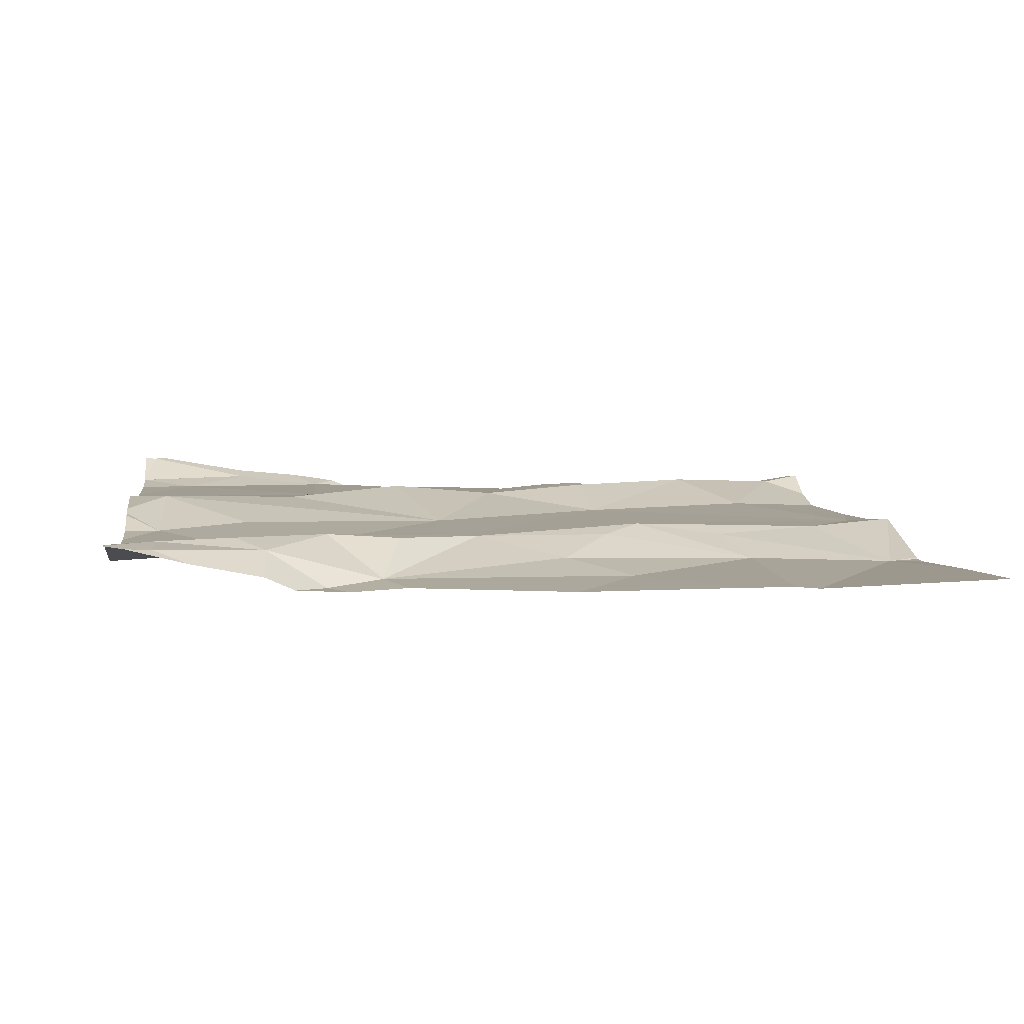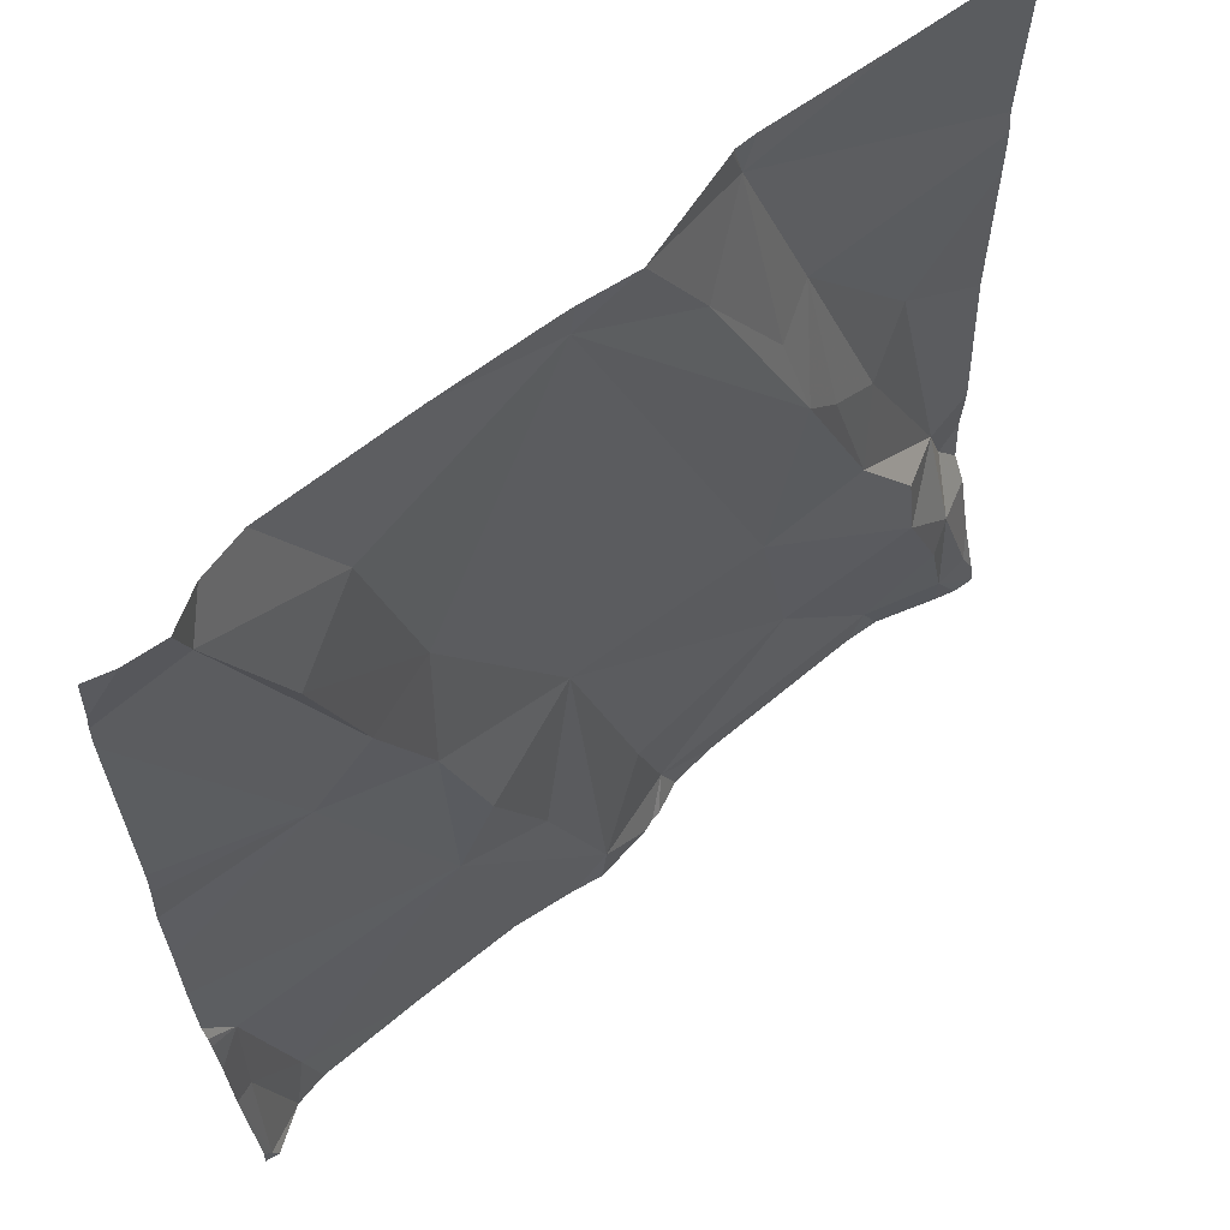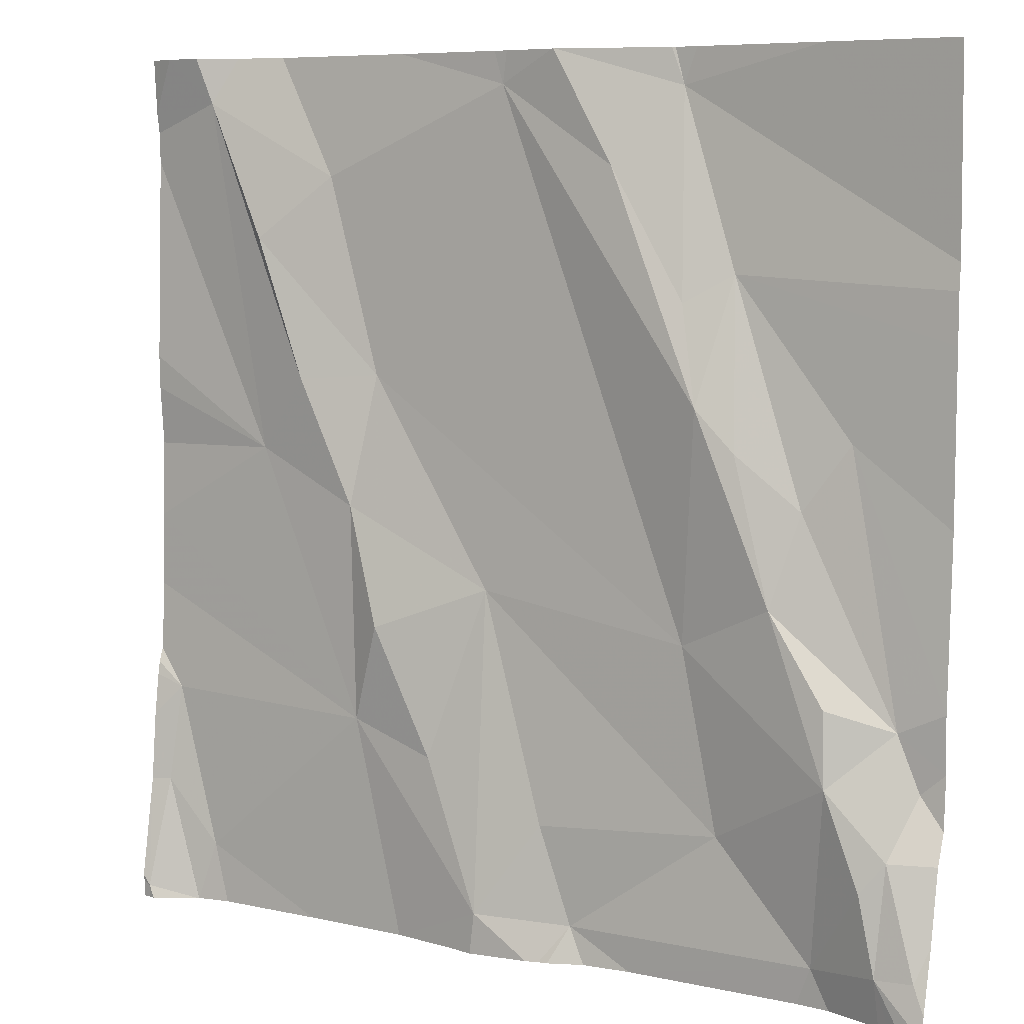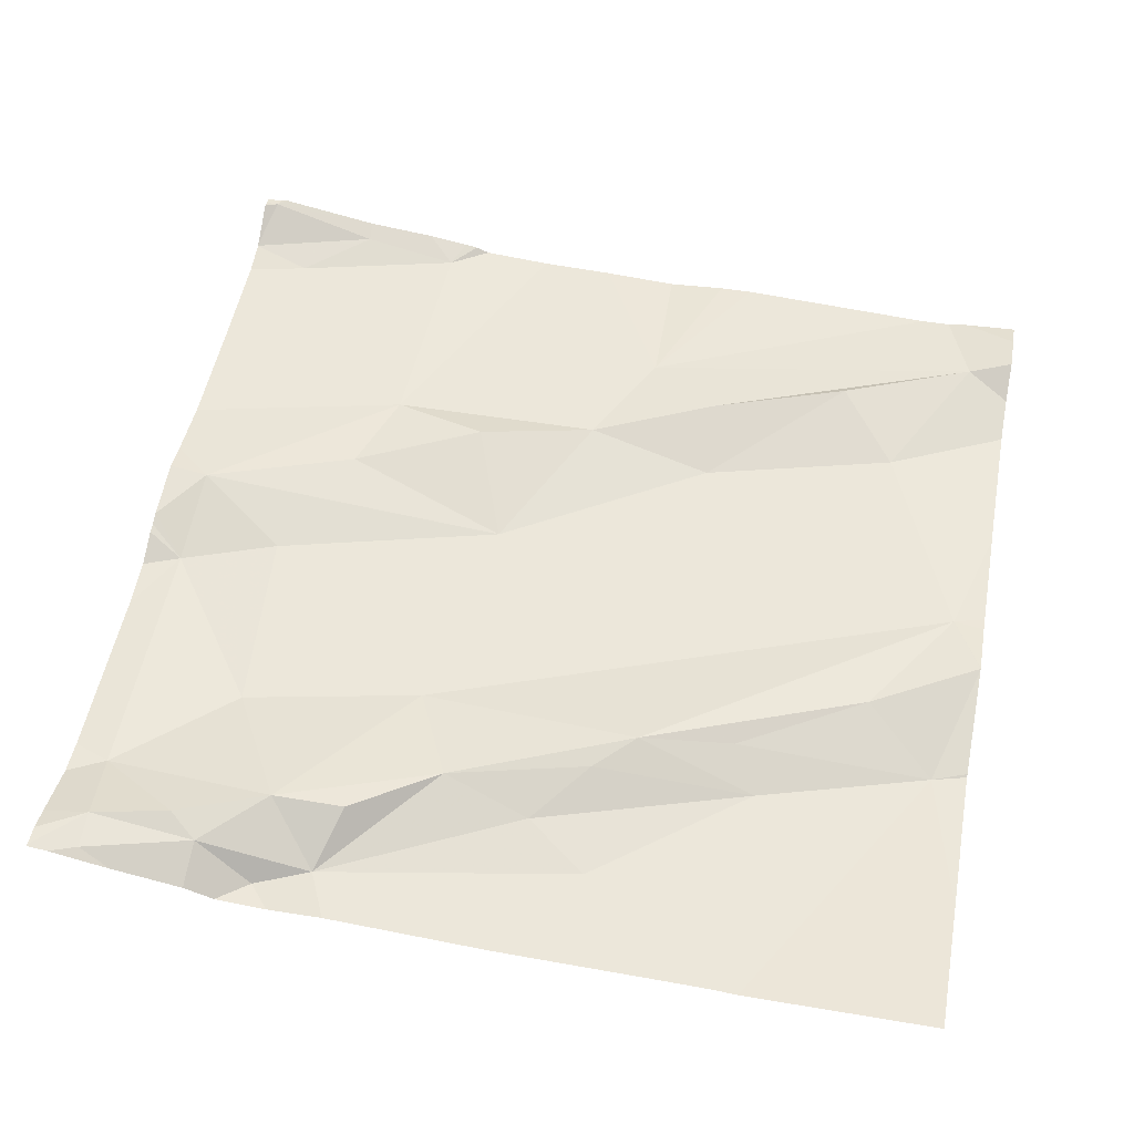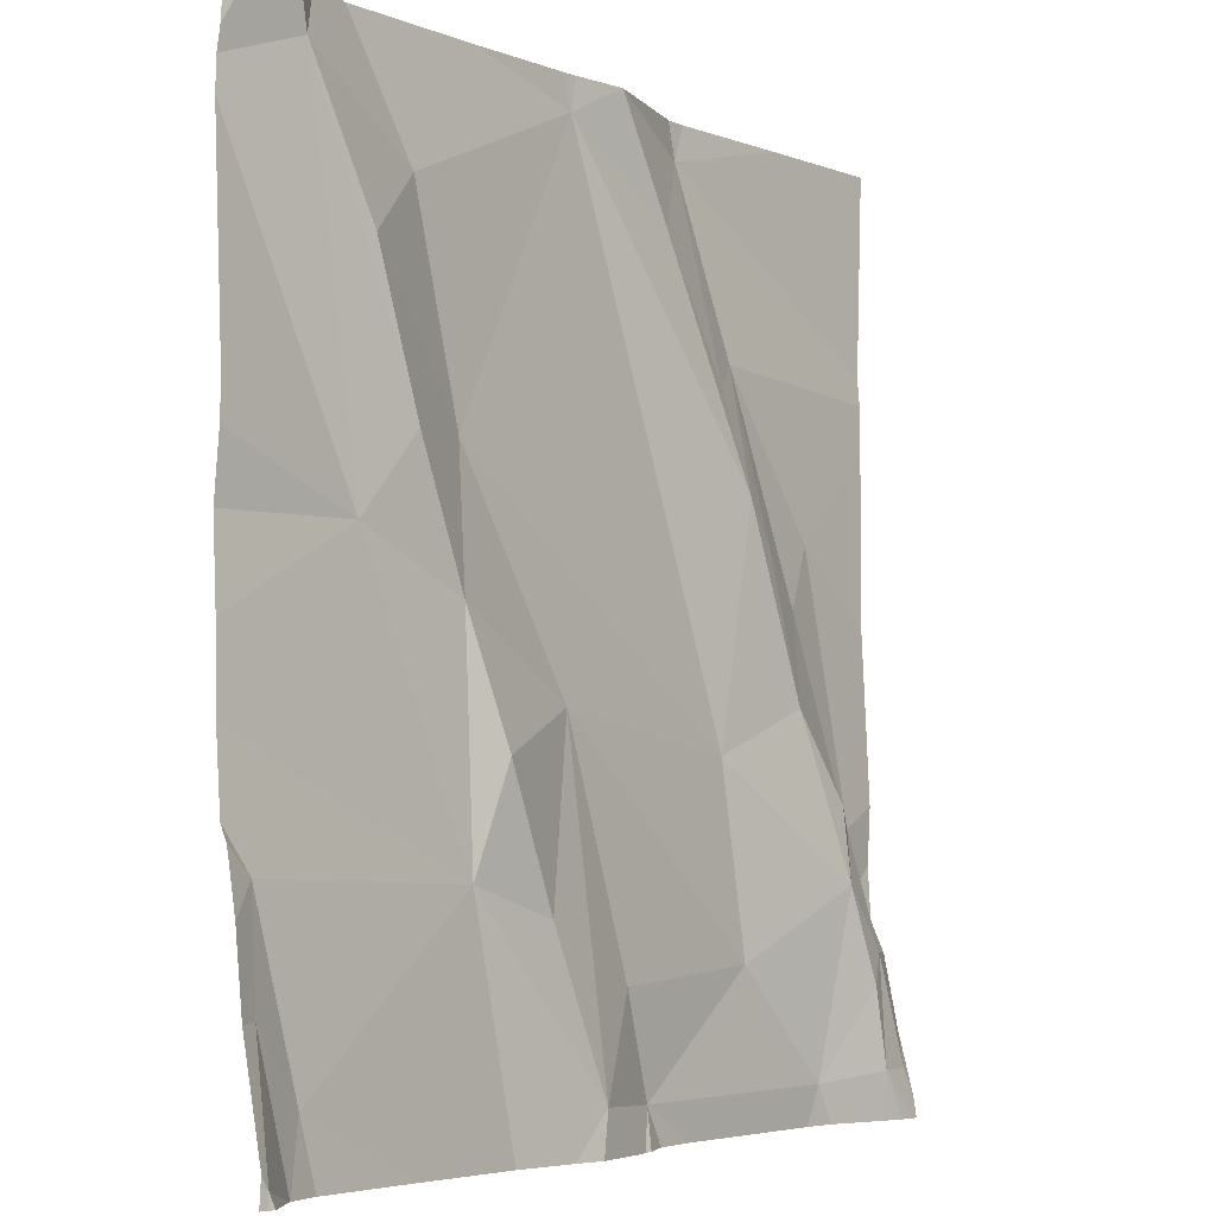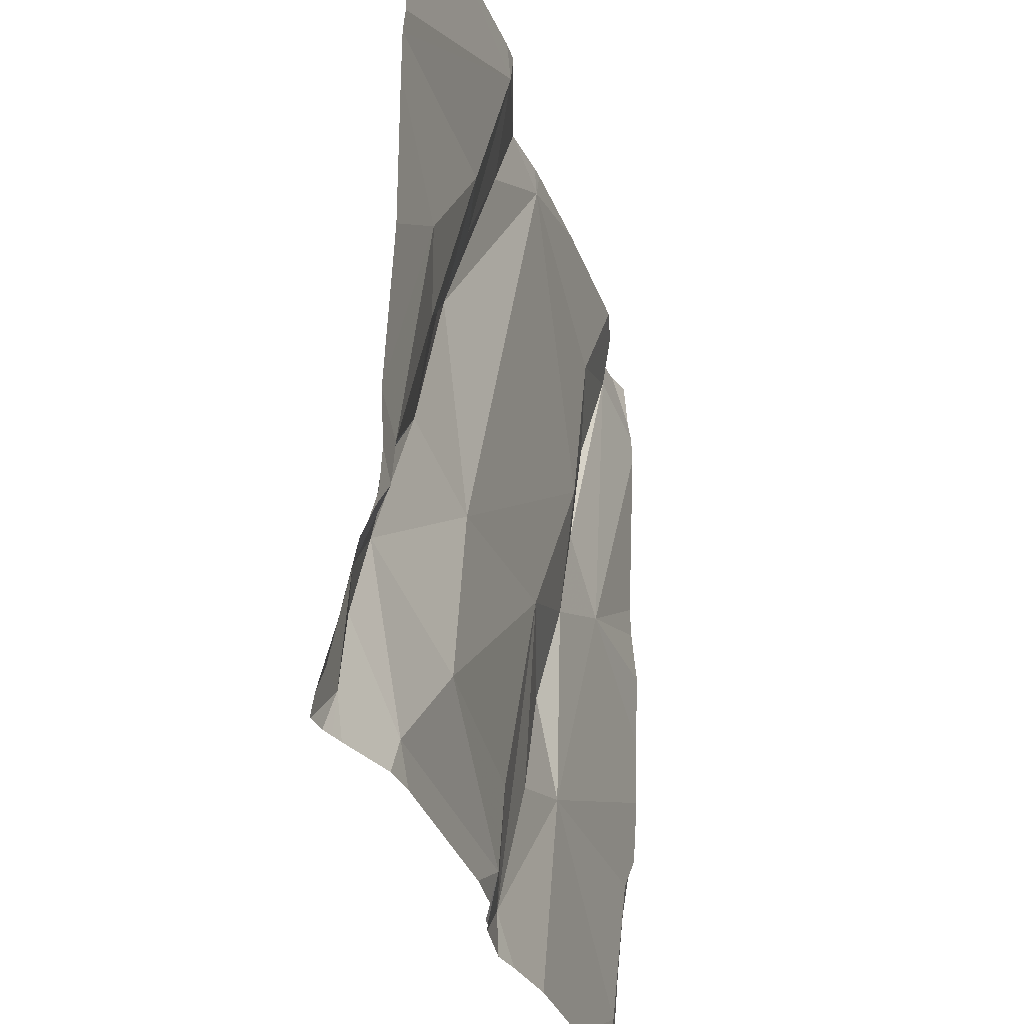
<metadata>
{"format":"obj","ext":"obj","renderer":"f3d","projection":"perspective","resolution":1024,"background":"white","views":[{"elev":8.7,"azim":82.7,"up":"+Z"},{"elev":62.1,"azim":-43.7,"up":"+Y"},{"elev":7.6,"azim":28.9,"up":"+Y"},{"elev":55.7,"azim":100.7,"up":"+Z"},{"elev":-4.7,"azim":-55.9,"up":"+Y"},{"elev":-32.3,"azim":103.9,"up":"+Y"}]}
</metadata>
<code>
v -142.4 269 501.1
v -141.6 268.1 501.2
v -141.6 268.8 501.1
v -141.6 268.3 501.1
v -141.6 268.8 501.1
v -141.6 268.2 501.2
v -142.5 268.3 501.1
v -141.6 268.3 501.1
v -142.5 268.2 501.1
v -142.2 269 501.1
v -142.4 268.6 501.1
v -142.5 269 501.1
v -142.5 268.1 501.2
v -141.6 268.8 501.1
v -141.8 268.6 501.1
v -141.8 268.7 501.2
v -141.8 268.8 501.1
v -141.9 268.4 501.1
v -142.1 268.5 501.1
v -142.2 268.7 501.1
v -142.4 268.8 501.1
v -142.4 269 501.1
v -142.3 268.9 501.1
v -141.7 268.6 501.1
v -142 269 501.1
v -142.5 268.2 501.1
v -142 269 501.1
v -142.5 269 501.1
v -142 269 501.1
v -142.3 268.6 501.1
v -142.3 268.3 501.1
v -141.7 269 501.1
v -142.1 268.1 501.2
v -142.1 269 501.1
v -141.8 268.5 501.2
v -142 268.2 501.1
v -142.4 269 501.1
v -142.3 268.7 501.1
v -142 268.1 501.1
v -142.1 269 501.1
v -141.9 268.9 501.1
v -142.2 268.3 501.1
v -141.9 269 501.1
v -141.9 269 501.1
v -141.7 268.3 501.2
v -141.8 268.2 501.1
v -141.9 269 501.1
v -141.9 268.8 501.1
v -142.2 268.4 501.1
v -141.7 268.1 501.1
v -141.7 268.7 501.1
v -141.6 268.4 501.1
v -142.5 268.1 501.2
v -142.4 268.1 501.1
v -142.1 268.1 501.2
v -141.6 268.1 501.2
v -142.5 268.1 501.1
v -142.1 269 501.1
v -141.6 268.1 501.2
v -141.6 268.1 501.2
v -142 268.1 501.2
v -141.6 268.3 501.2
v -141.6 268.3 501.1
v -141.7 268.4 501.2
v -141.6 268.2 501.2
v -142.5 269 501.1
v -142.5 268.3 501.1
v -142.5 268.4 501.1
v -142.5 268.3 501.1
v -142.5 268.2 501.1
v -142.5 268.6 501.1
v -142.5 268.7 501.1
v -142.5 268.1 501.2
v -142.5 268.1 501.2
v -142.5 268.5 501.1
v -142.5 268.4 501.1
v -142.5 269 501.1
v -142.5 268.7 501.1
v -142.5 268.9 501.1
v -142.5 269 501.1
v -142.5 268.5 501.1
v -141.9 269 501.1
v -141.6 268.3 501.1
v -141.6 268.4 501.1
v -141.6 268.6 501.1
v -142.5 268.1 501.1
v -142.5 268.1 501.1
v -142 268.1 501.1
v -142 268.1 501.2
v -142 268.1 501.1
v -142.2 268.1 501.1
v -142.3 268.1 501.1
v -141.9 268.1 501.1
v -142.1 268.1 501.2
v -142.5 268.1 501.2
v -141.7 268.1 501.1
v -141.6 268.1 501.2
v -141.6 268.1 501.2
v -141.7 268.1 501.1
v -141.6 268.1 501.2
v -141.6 268.1 501.2
v -141.6 268.1 501.2
v -142.5 268.1 501.2
v -141.6 269 501.1
f 85 51 84
f 9 7 69
f 84 52 4
f 83 63 8
f 88 39 89
f 4 63 83
f 8 62 6
f 16 15 17
f 19 18 20
f 22 21 23
f 23 21 20
f 15 24 17
f 31 30 11
f 35 16 18
f 33 36 19
f 79 22 80
f 31 11 75
f 31 7 26
f 9 13 86
f 38 11 30
f 41 40 16
f 18 40 20
f 42 33 19
f 13 9 70
f 76 31 81
f 39 33 61
f 20 30 19
f 35 24 15
f 15 16 35
f 46 45 18
f 21 22 38
f 20 21 38
f 91 26 92
f 17 47 48
f 47 41 48
f 23 40 10
f 17 48 16
f 16 48 41
f 41 47 29
f 18 16 40
f 20 38 30
f 77 22 12
f 40 23 20
f 57 9 87
f 49 19 30
f 7 9 26
f 28 66 77
f 1 23 37
f 40 41 27
f 19 49 42
f 33 31 91
f 50 39 93
f 33 42 31
f 33 39 36
f 50 46 39
f 36 39 46
f 49 31 42
f 46 18 19
f 31 49 30
f 32 47 5
f 34 40 25
f 18 45 35
f 11 38 22
f 51 17 24
f 19 36 46
f 51 24 52
f 17 51 14
f 47 17 3
f 52 24 35
f 87 9 86
f 56 59 101
f 50 45 46
f 62 60 6
f 86 13 95
f 45 64 35
f 52 63 4
f 50 65 45
f 35 64 52
f 51 52 84
f 63 62 8
f 45 65 62
f 65 59 62
f 50 59 65
f 55 33 94
f 63 52 62
f 45 62 52
f 59 60 62
f 25 40 27
f 52 64 45
f 97 50 99
f 6 60 2
f 27 41 29
f 67 7 68
f 61 33 55
f 2 60 56
f 68 7 76
f 82 47 43
f 69 7 67
f 70 9 69
f 57 26 9
f 71 11 72
f 72 11 78
f 29 47 82
f 73 13 70
f 74 13 73
f 54 26 57
f 75 11 71
f 32 5 104
f 44 47 32
f 76 7 31
f 53 74 103
f 5 47 3
f 53 13 74
f 78 11 79
f 3 17 14
f 79 11 22
f 14 51 85
f 80 22 66
f 81 31 75
f 56 60 59
f 89 39 61
f 90 39 88
f 43 47 44
f 91 31 26
f 37 23 10
f 92 26 54
f 93 39 90
f 10 40 58
f 94 33 91
f 95 13 53
f 58 40 34
f 96 50 93
f 1 22 23
f 97 59 50
f 98 59 102
f 99 50 96
f 100 2 56
f 101 59 98
f 12 22 1
f 102 59 97
f 77 66 22

</code>
